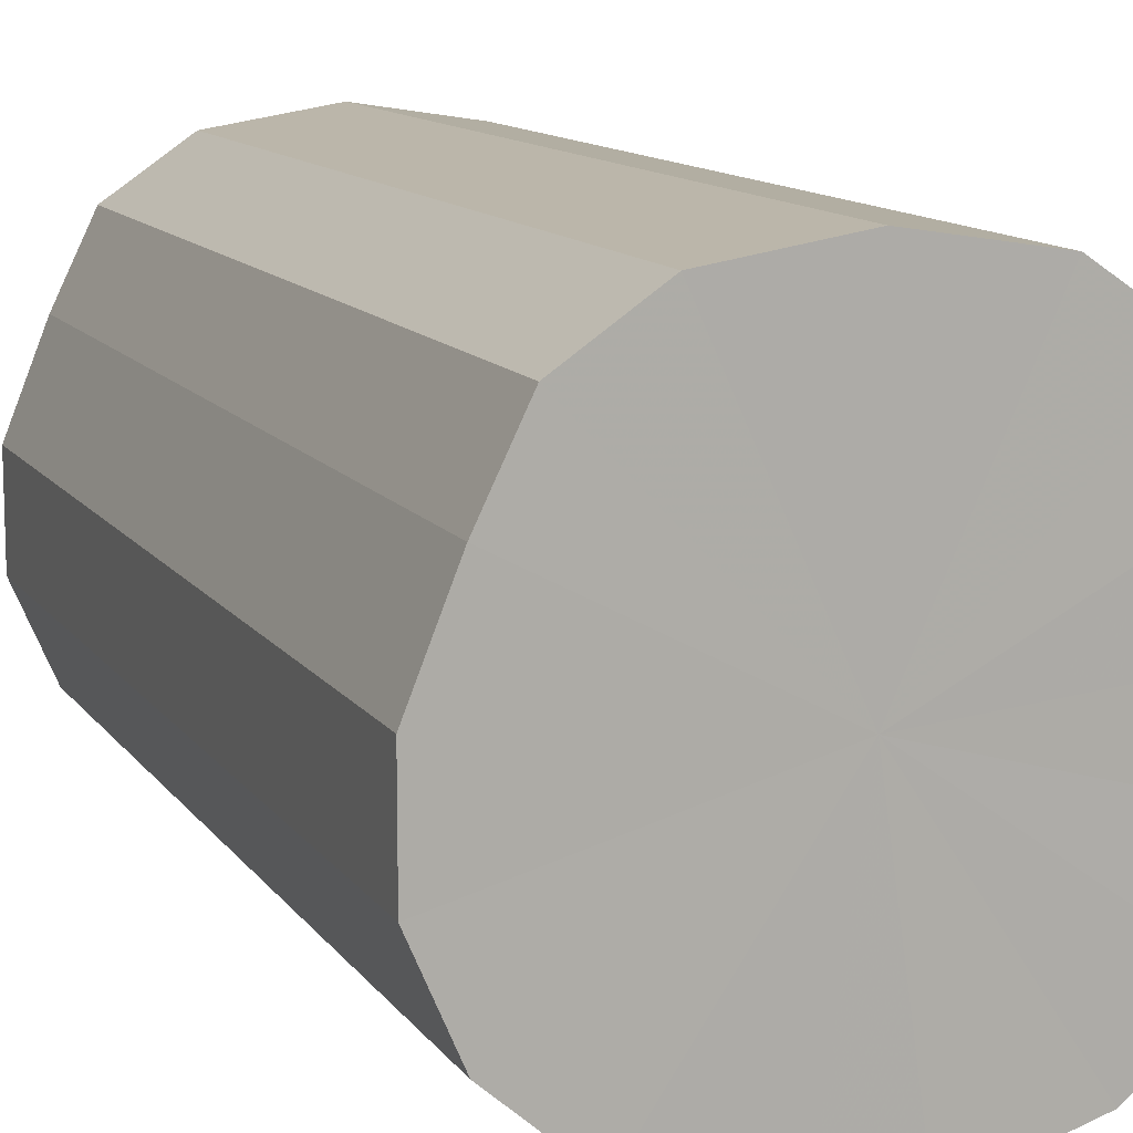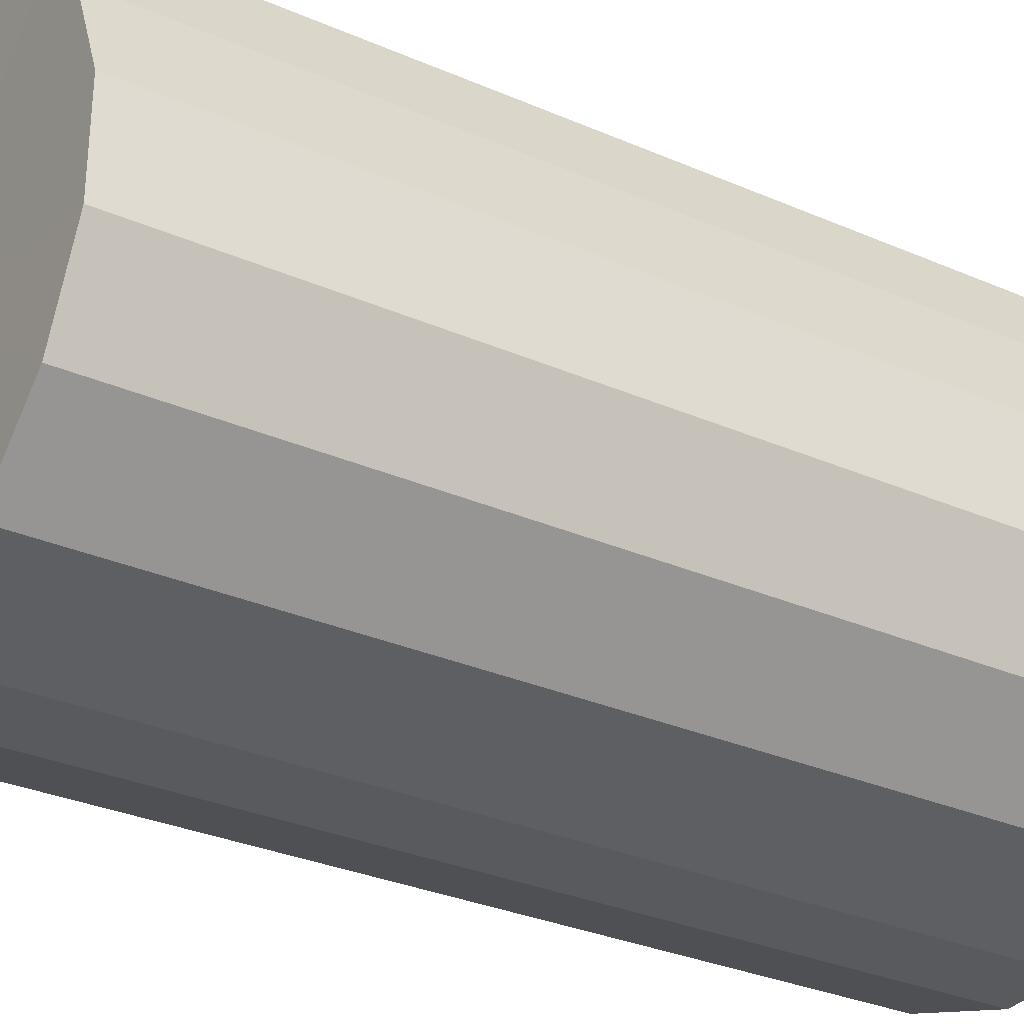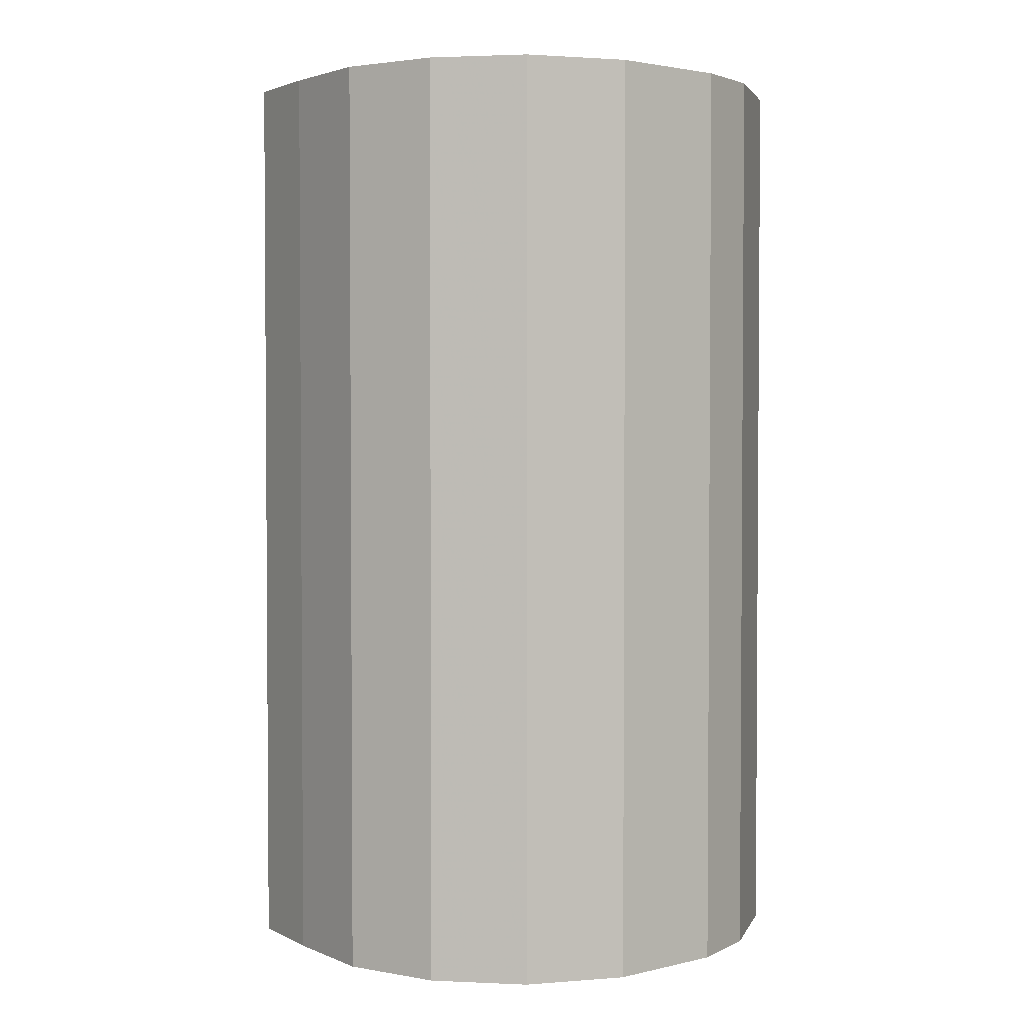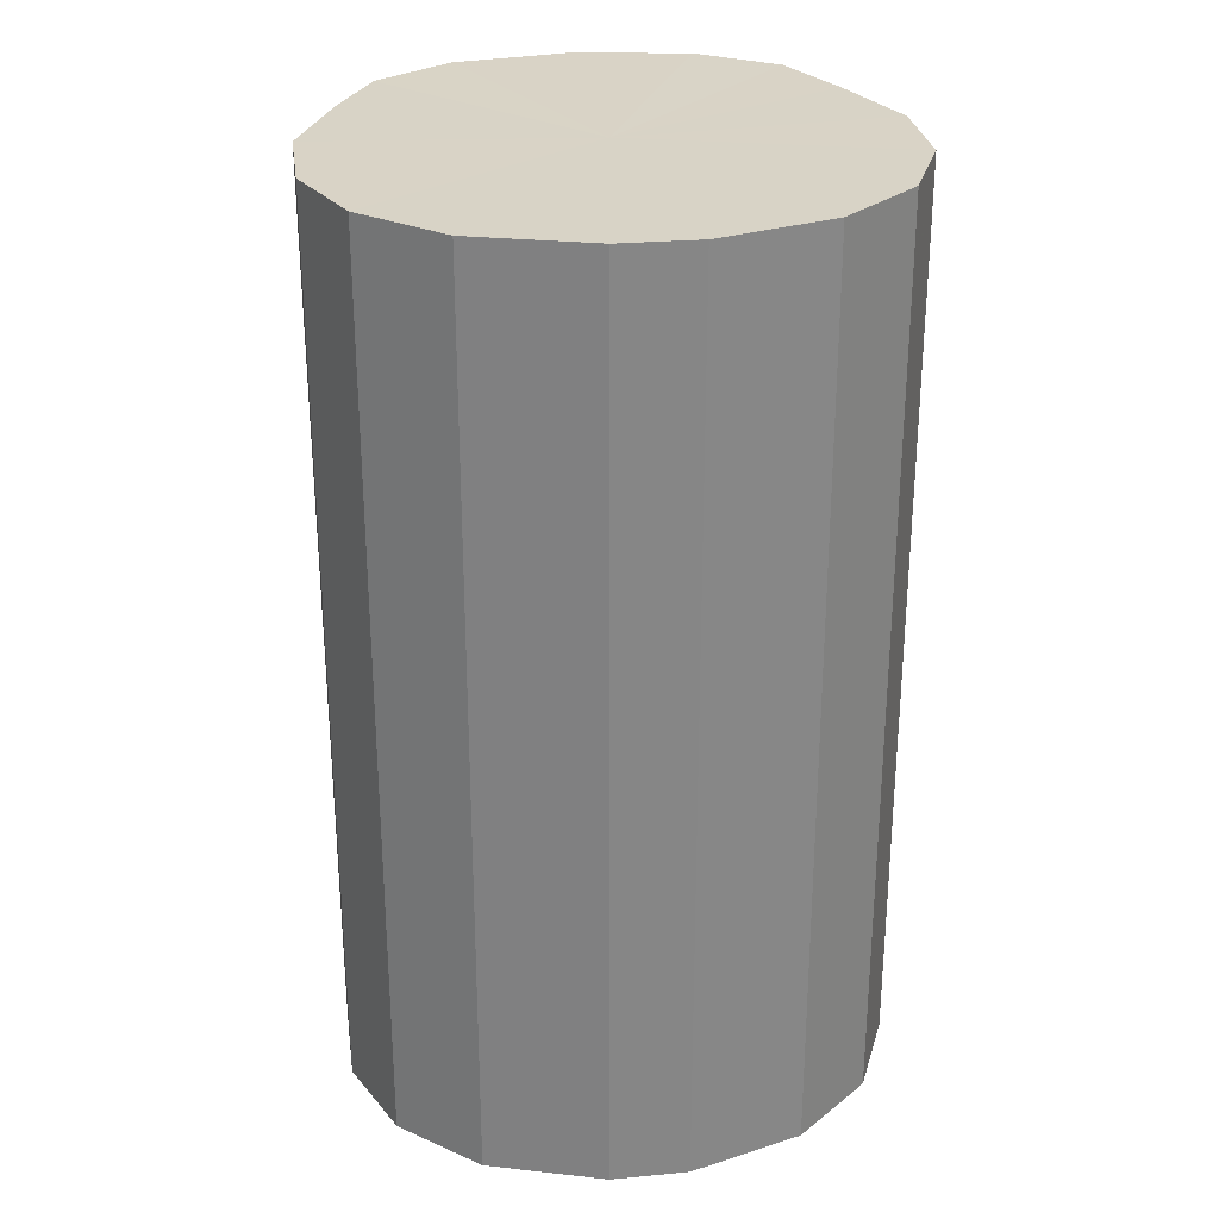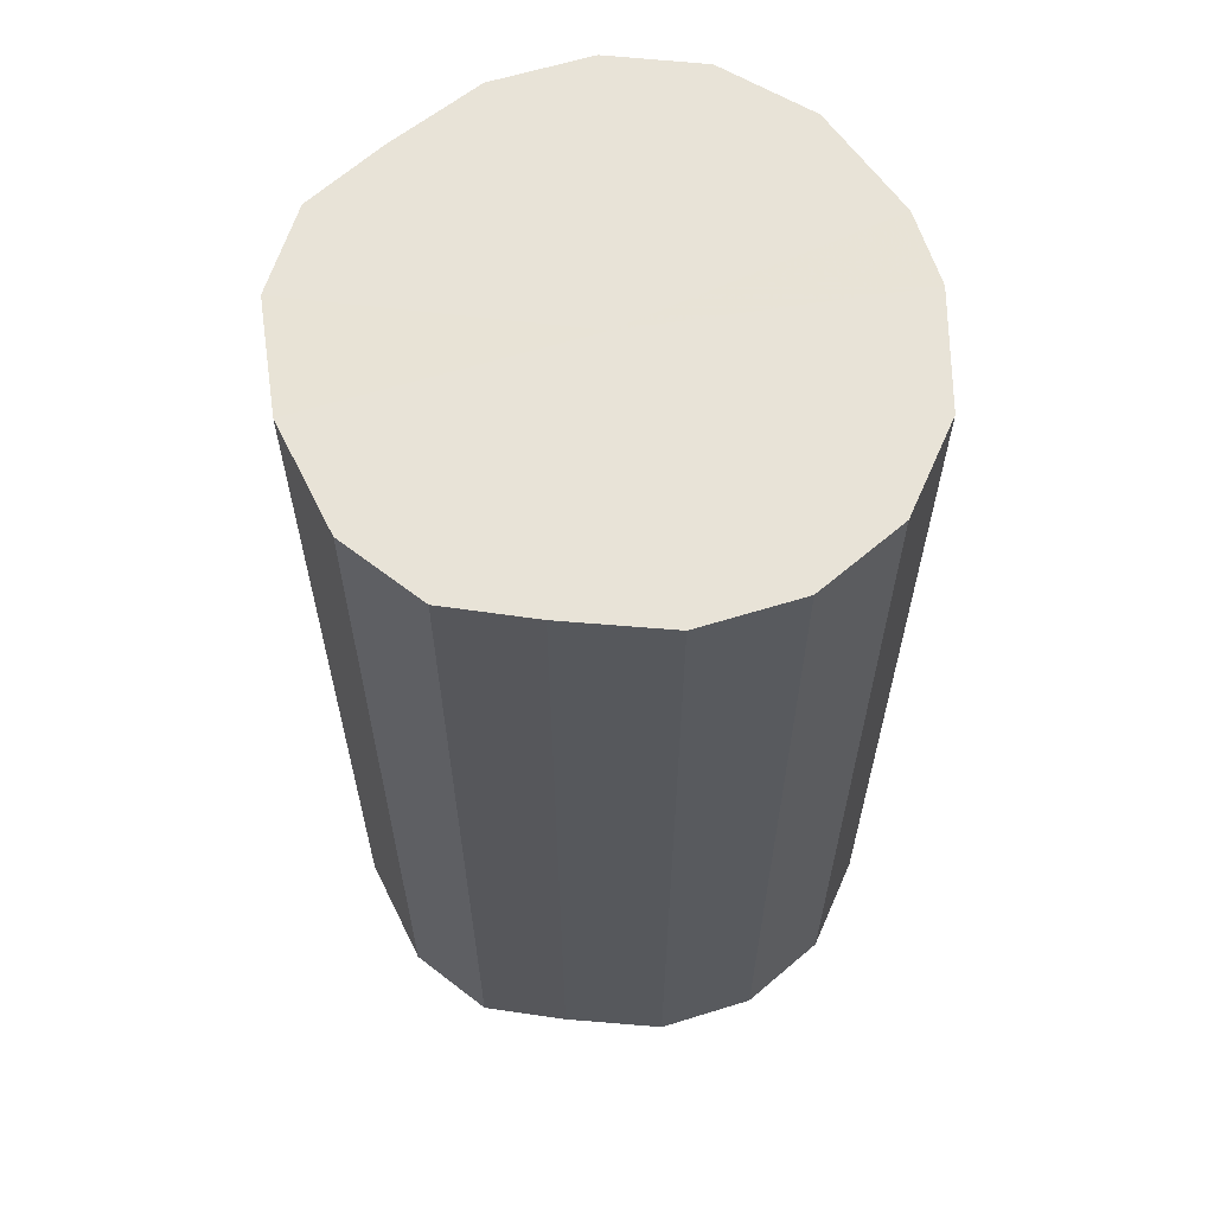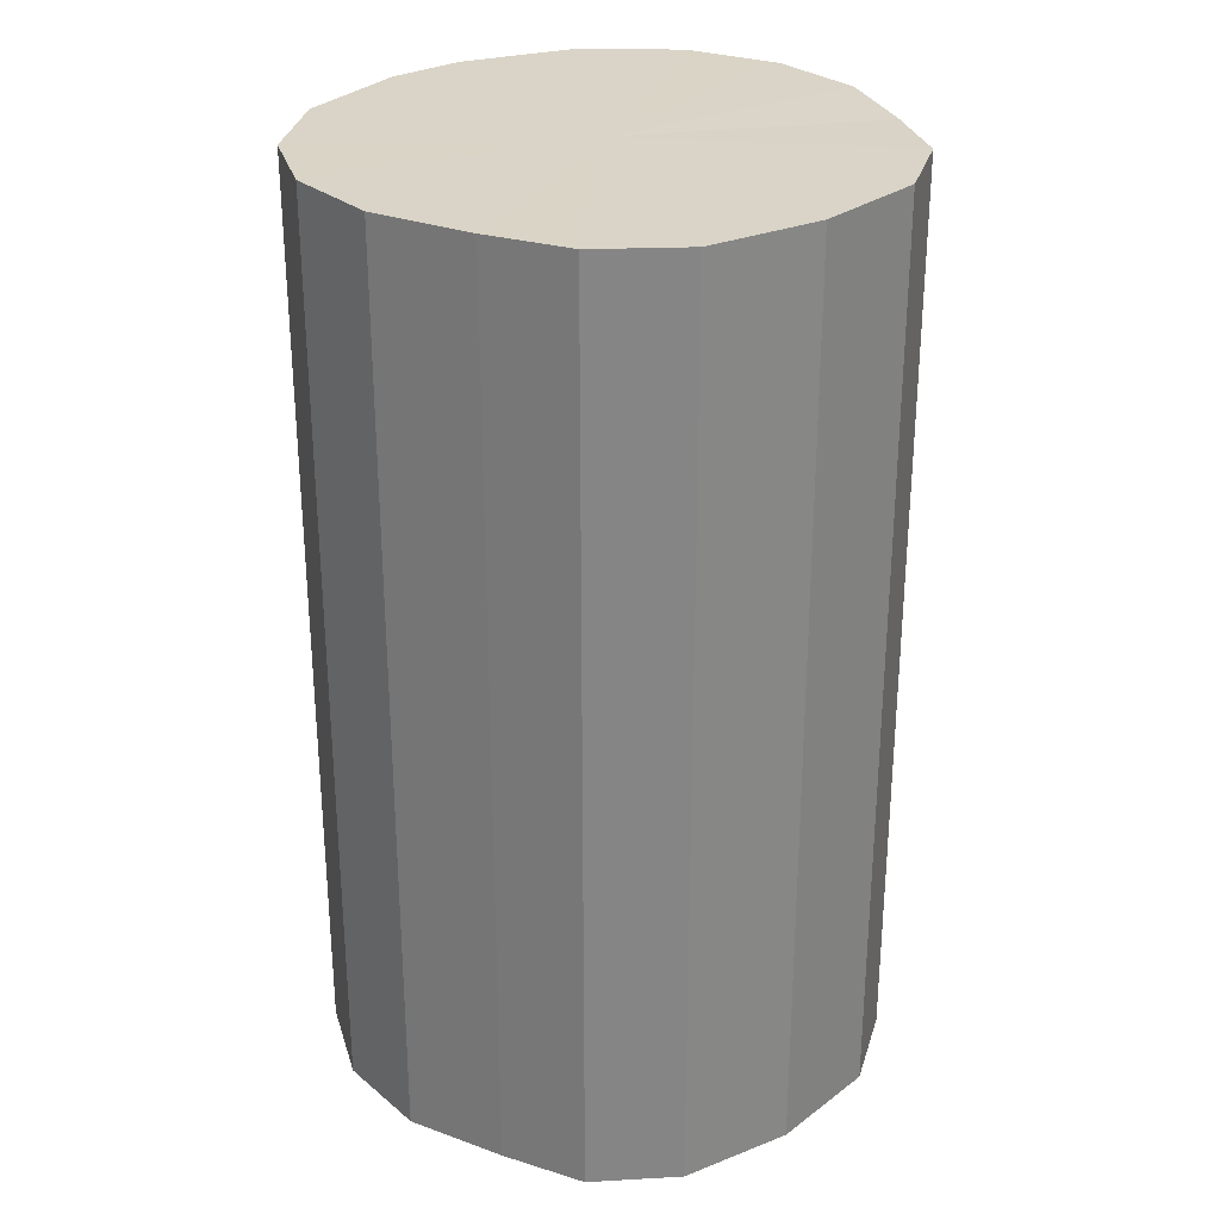
<metadata>
{"format":"obj","ext":"obj","renderer":"f3d","projection":"perspective","resolution":1024,"background":"white","views":[{"elev":11.7,"azim":158.9,"up":"+Z"},{"elev":-31.2,"azim":58.2,"up":"+Z"},{"elev":2.6,"azim":122.6,"up":"+Y"},{"elev":28.2,"azim":172.0,"up":"+Y"},{"elev":62.1,"azim":72.6,"up":"+Y"},{"elev":28.6,"azim":-39.3,"up":"+Y"}]}
</metadata>
<code>
o 30267
v 2206 1865 13.49
v 2206 1865 13.49
v 2206 1865 13.49
v 2206 1865 13.47
v 2206 1865 13.49
v 2206 1865 13.49
v 2206 1865 13.49
v 2206 1865 13.45
v 2206 1865 13.47
v 2206 1865 13.47
v 2206 1865 13.47
v 2206 1865 13.43
v 2206 1865 13.45
v 2206 1865 13.45
v 2206 1865 13.45
v 2206 1865 13.4
v 2206 1865 13.43
v 2206 1865 13.43
v 2206 1865 13.43
v 2206 1865 13.38
v 2206 1865 13.4
v 2206 1865 13.4
v 2206 1865 13.4
v 2206 1865 13.36
v 2206 1865 13.38
v 2206 1865 13.38
v 2206 1865 13.38
v 2206 1865 13.35
v 2206 1865 13.36
v 2206 1865 13.36
v 2206 1865 13.36
v 2206 1865 13.35
v 2206 1865 13.35
v 2206 1865 13.35
v 2206 1865 13.49
v 2206 1865 13.49
v 2206 1865 13.49
v 2206 1865 13.47
v 2206 1865 13.47
v 2206 1865 13.49
v 2206 1865 13.49
v 2206 1865 13.47
v 2206 1865 13.49
v 2206 1865 13.45
v 2206 1865 13.45
v 2206 1865 13.45
v 2206 1865 13.47
v 2206 1865 13.43
v 2206 1865 13.45
v 2206 1865 13.43
v 2206 1865 13.43
v 2206 1865 13.4
v 2206 1865 13.43
v 2206 1865 13.38
v 2206 1865 13.4
v 2206 1865 13.4
v 2206 1865 13.4
v 2206 1865 13.36
v 2206 1865 13.38
v 2206 1865 13.35
v 2206 1865 13.36
v 2206 1865 13.38
v 2206 1865 13.38
v 2206 1865 13.35
v 2206 1865 13.35
v 2206 1865 13.36
v 2206 1865 13.35
v 2206 1865 13.36
v 2206 1865 13.42
v 2206 1865 13.49
v 2206 1865 13.49
v 2206 1865 13.47
v 2206 1865 13.49
v 2206 1865 13.45
v 2206 1865 13.47
v 2206 1865 13.43
v 2206 1865 13.45
v 2206 1865 13.4
v 2206 1865 13.43
v 2206 1865 13.38
v 2206 1865 13.4
v 2206 1865 13.36
v 2206 1865 13.38
v 2206 1865 13.35
v 2206 1865 13.36
v 2206 1865 13.35
v 2206 1865 13.42
v 2206 1865 13.49
v 2206 1865 13.49
v 2206 1865 13.49
v 2206 1865 13.47
v 2206 1865 13.47
v 2206 1865 13.45
v 2206 1865 13.45
v 2206 1865 13.43
v 2206 1865 13.43
v 2206 1865 13.4
v 2206 1865 13.4
v 2206 1865 13.38
v 2206 1865 13.38
v 2206 1865 13.36
v 2206 1865 13.36
v 2206 1865 13.35
v 2206 1865 13.35
f 1 2 3
f 2 4 5
f 6 1 7
f 4 8 9
f 10 6 11
f 8 12 13
f 14 10 15
f 12 16 17
f 18 14 19
f 16 20 21
f 22 18 23
f 20 24 25
f 26 22 27
f 24 28 29
f 30 26 31
f 28 32 33
f 32 30 34
f 35 36 37
f 37 38 39
f 40 41 35
f 42 43 40
f 39 44 45
f 46 47 42
f 48 49 46
f 45 50 51
f 52 53 48
f 54 55 52
f 51 56 57
f 58 59 54
f 60 61 58
f 57 62 63
f 64 65 60
f 66 67 64
f 63 68 66
f 69 70 71
f 69 72 70
f 69 71 73
f 69 74 72
f 69 73 75
f 69 76 74
f 69 75 77
f 69 78 76
f 69 77 79
f 69 80 78
f 69 79 81
f 69 82 80
f 69 81 83
f 69 84 82
f 69 83 85
f 69 86 84
f 69 85 86
f 87 88 89
f 87 90 88
f 87 89 91
f 87 92 90
f 87 91 93
f 87 94 92
f 87 93 95
f 87 96 94
f 87 95 97
f 87 98 96
f 87 97 99
f 87 100 98
f 87 99 101
f 87 102 100
f 87 101 103
f 87 104 102
f 87 103 104

</code>
